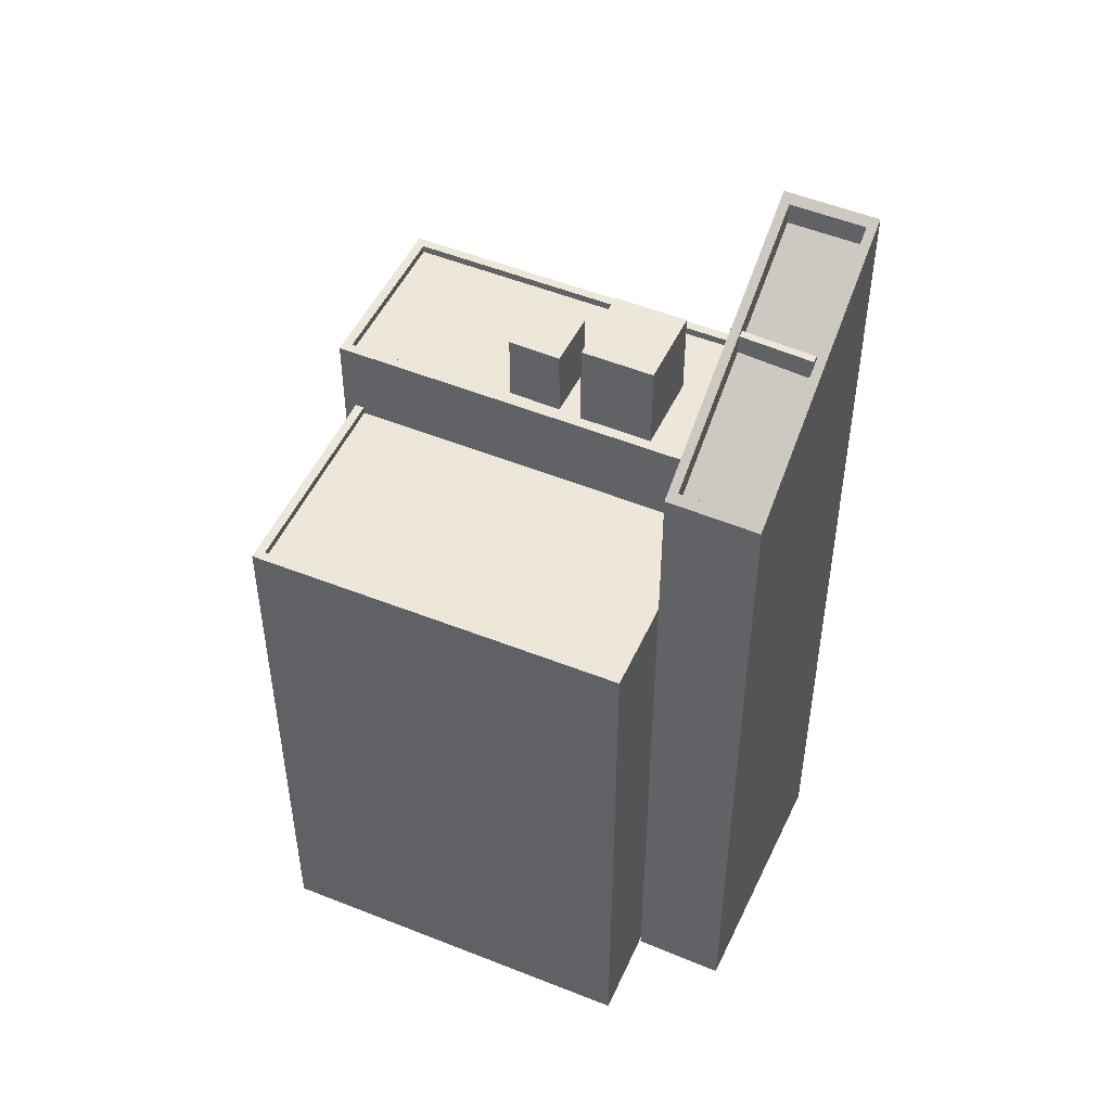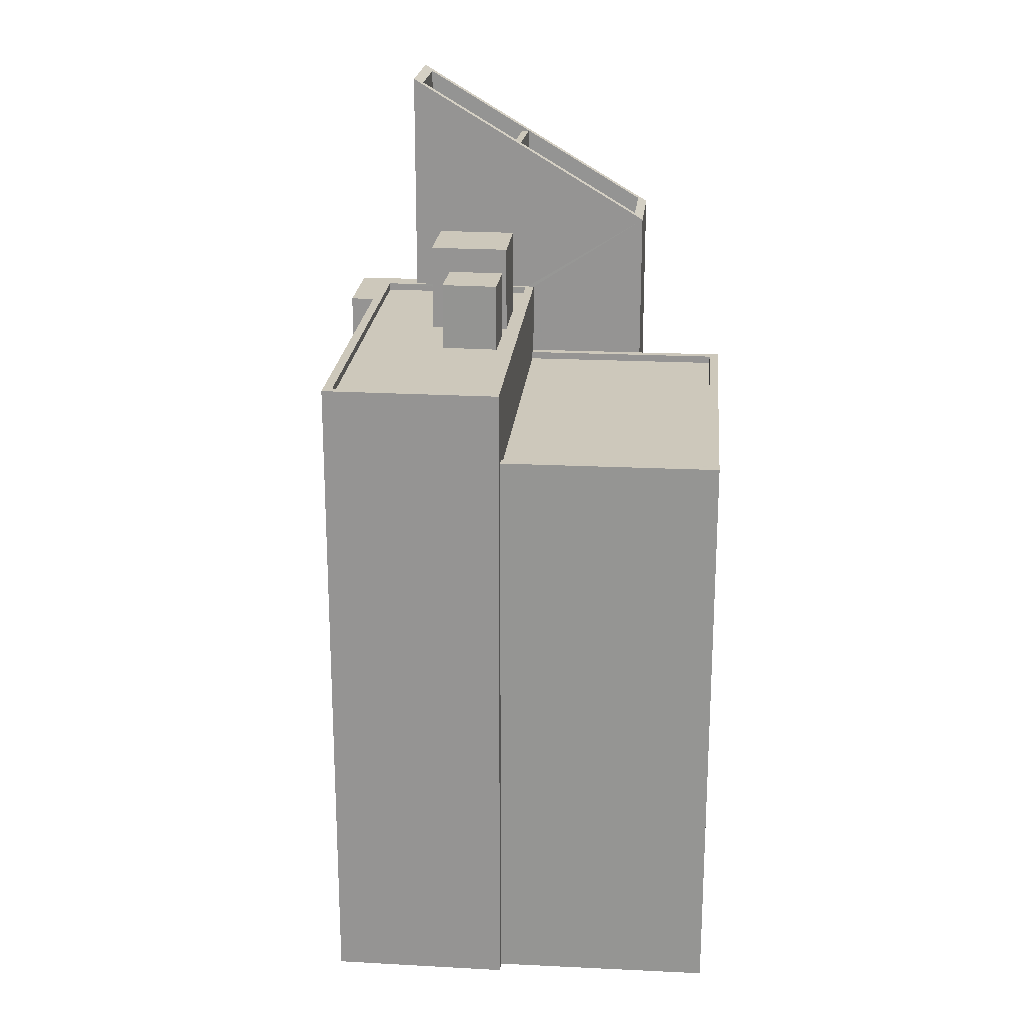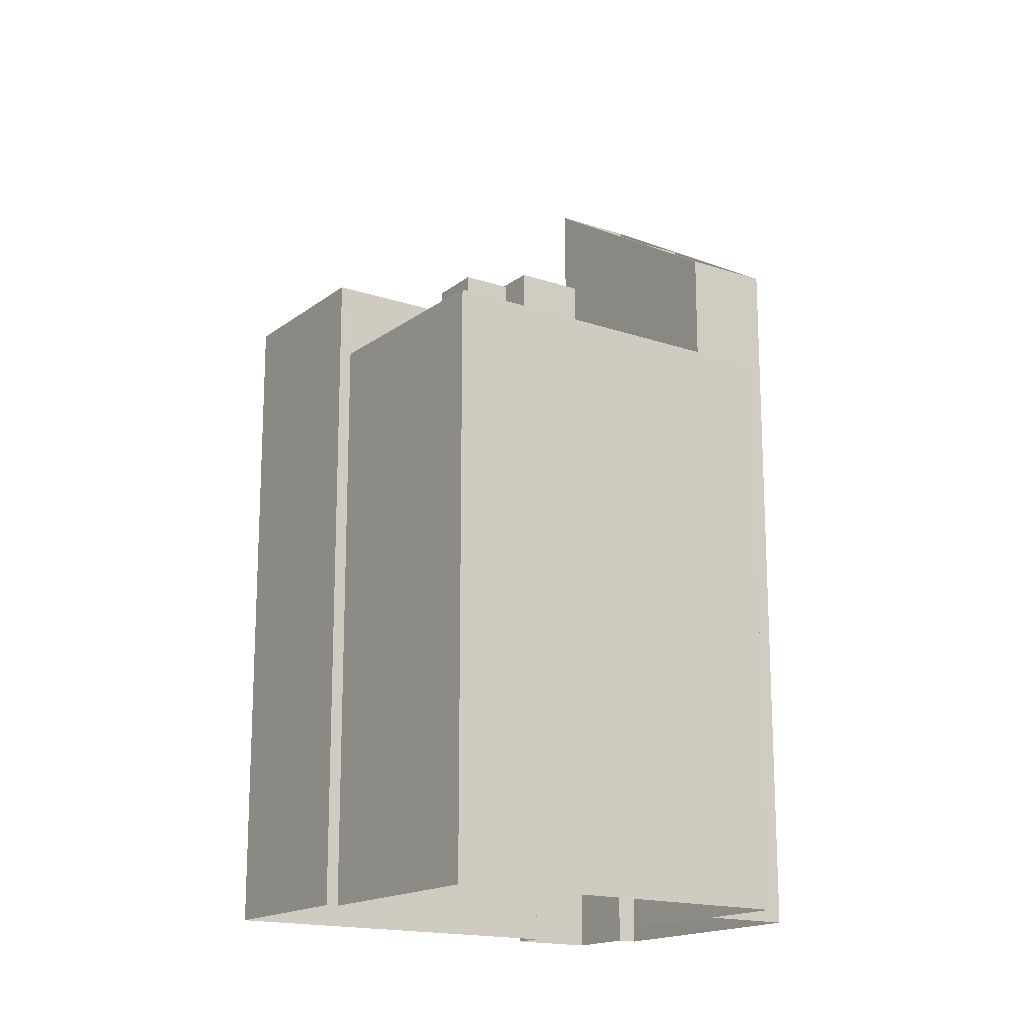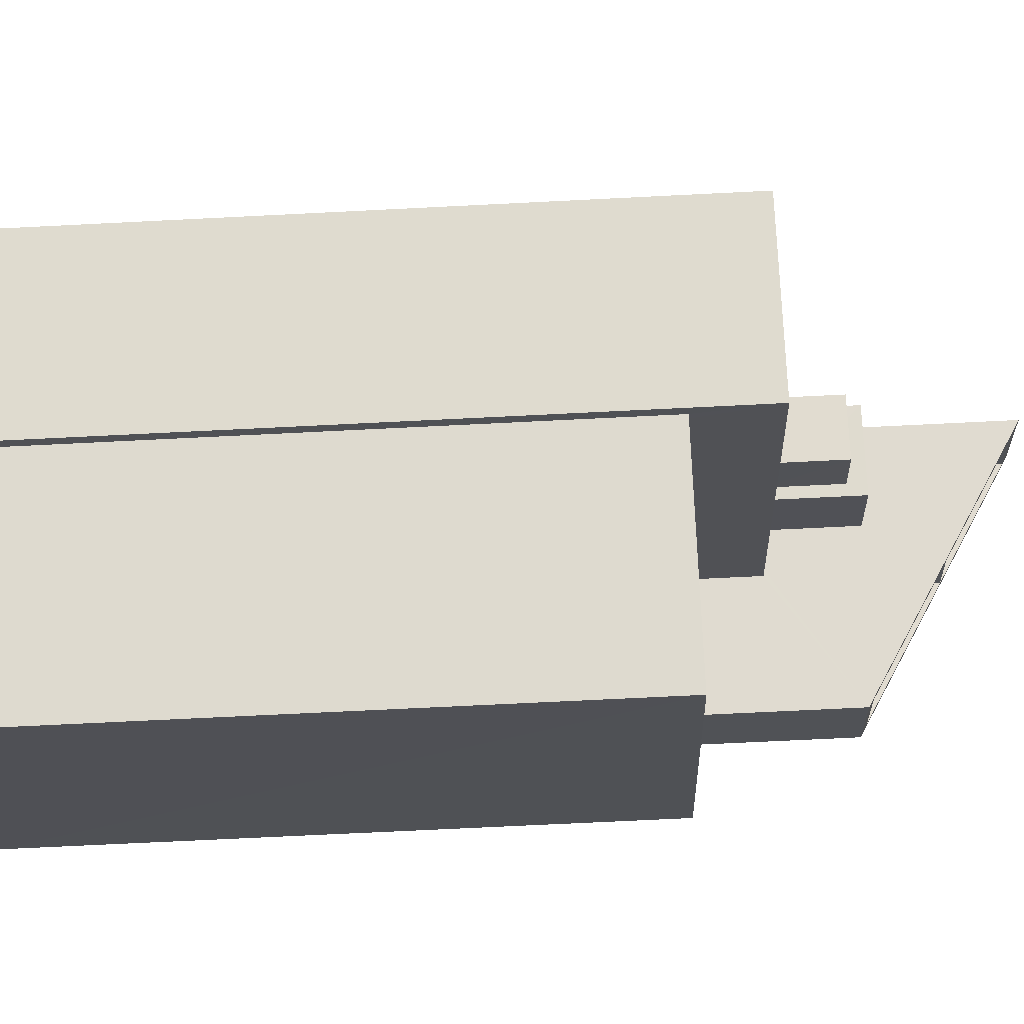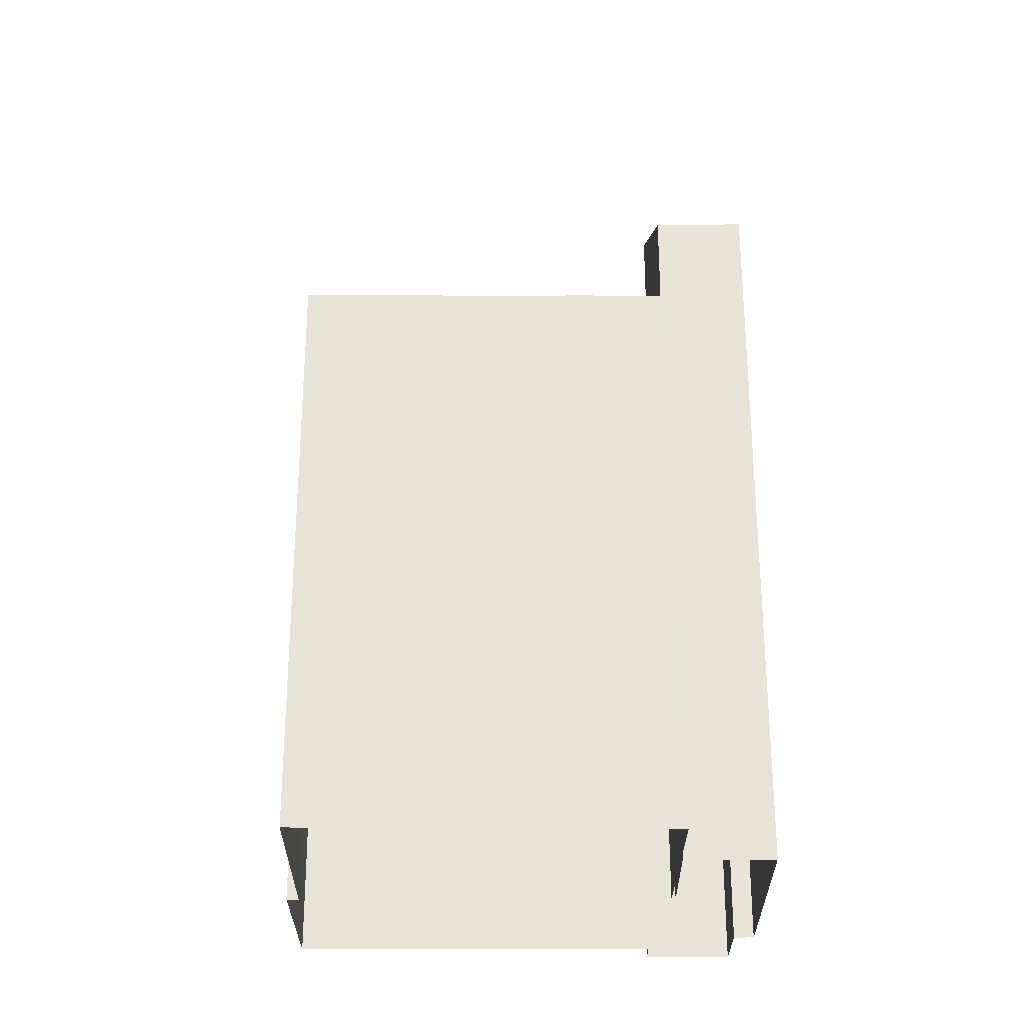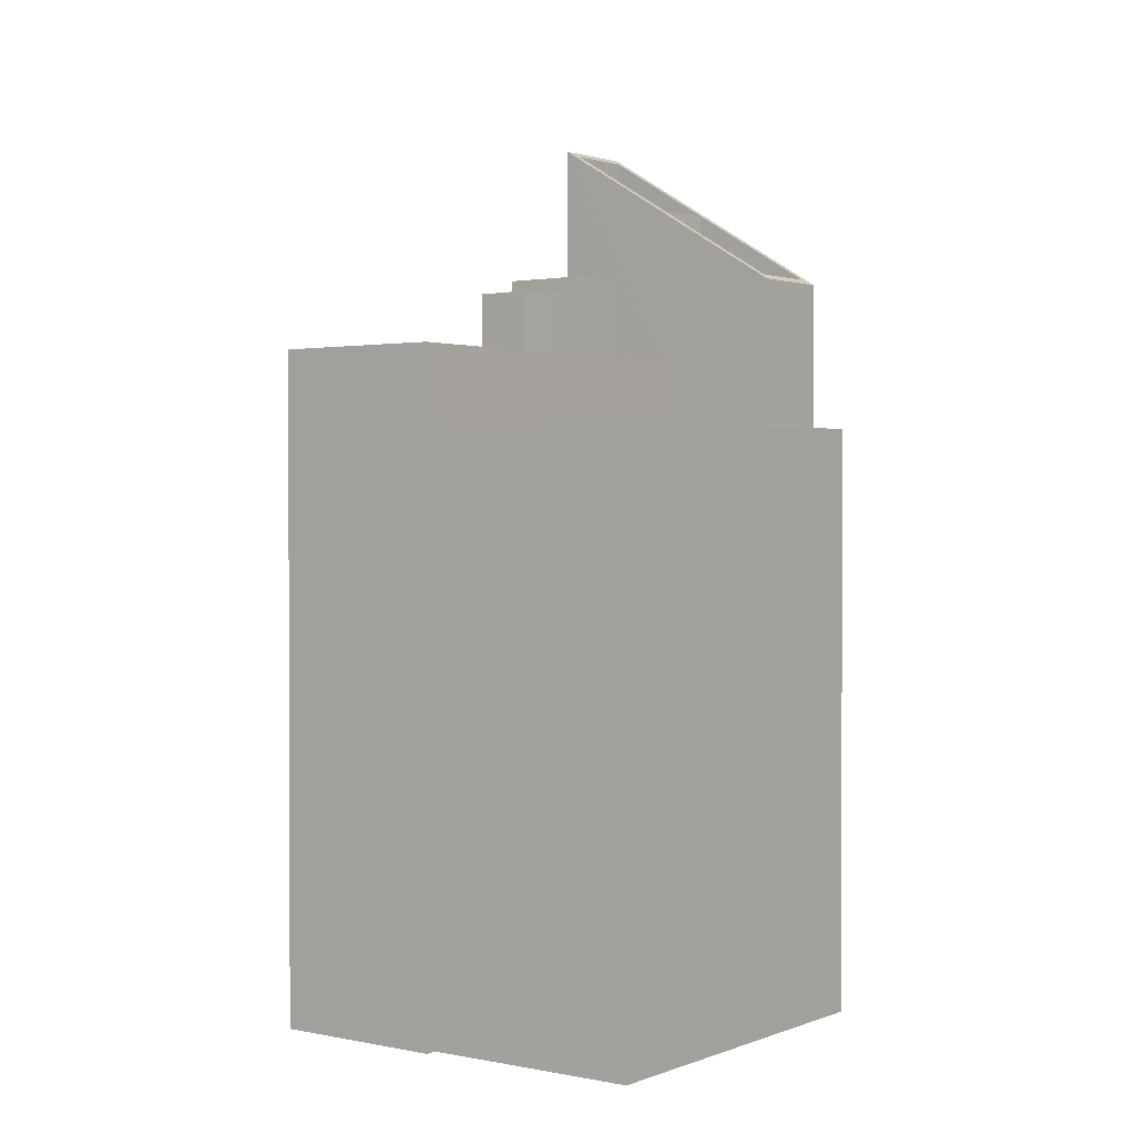
<metadata>
{"format":"obj","ext":"obj","renderer":"f3d","projection":"perspective","resolution":1024,"background":"white","views":[{"elev":49.7,"azim":73.7,"up":"+Z"},{"elev":21.9,"azim":-35.1,"up":"+Z"},{"elev":-16.8,"azim":15.2,"up":"+Z"},{"elev":-69.7,"azim":-87.1,"up":"+Y"},{"elev":-27.9,"azim":49.6,"up":"+Z"},{"elev":1.4,"azim":-3.5,"up":"+Z"}]}
</metadata>
<code>
v -6030 -3.619e+04 3.658
v -6025 -3.62e+04 3.655
v -6033 -3.621e+04 3.653
v -6030 -3.619e+04 3.658
v -6025 -3.619e+04 3.657
v -6027 -3.62e+04 3.656
v -6032 -3.619e+04 3.66
v -6039 -3.62e+04 3.656
v -6039 -3.62e+04 3.656
v -6043 -3.62e+04 3.658
v -6032 -3.619e+04 3.659
v -6034 -3.619e+04 3.66
v -6035 -3.619e+04 3.66
v -6036 -3.619e+04 3.66
v -6036 -3.619e+04 25
v -6035 -3.619e+04 25
v -6034 -3.619e+04 25
v -6032 -3.619e+04 25
v -6035 -3.619e+04 25
v -6034 -3.619e+04 25
v -6034 -3.619e+04 33.24
v -6027 -3.62e+04 28.18
v -6027 -3.62e+04 28.35
v -6032 -3.619e+04 33.23
v -6033 -3.619e+04 33.06
v -6032 -3.619e+04 33.06
v -6031 -3.619e+04 30.22
v -6027 -3.62e+04 27.65
v -6029 -3.619e+04 30.16
v -6031 -3.619e+04 30.37
v -6032 -3.619e+04 32.36
v -6033 -3.619e+04 32.36
v -6026 -3.619e+04 27.65
v -6029 -3.619e+04 30.31
v -6026 -3.619e+04 28.35
v -6025 -3.619e+04 28.17
v -6031 -3.619e+04 30.86
v -6029 -3.619e+04 30.86
v -6029 -3.619e+04 30.86
v -6031 -3.619e+04 30.86
v -6039 -3.62e+04 25.48
v -6030 -3.619e+04 25.48
v -6039 -3.62e+04 25.48
v -6031 -3.619e+04 25.48
v -6031 -3.619e+04 25.48
v -6043 -3.62e+04 25.23
v -6039 -3.62e+04 25.23
v -6037 -3.62e+04 25.23
v -6035 -3.619e+04 25.23
v -6036 -3.62e+04 25.23
v -6034 -3.619e+04 25.23
v -6031 -3.619e+04 25.23
v -6036 -3.62e+04 25.23
v -6032 -3.62e+04 25.23
v -6036 -3.62e+04 25.23
v -6034 -3.62e+04 25.23
v -6034 -3.62e+04 25.23
v -6031 -3.619e+04 25.23
v -6034 -3.62e+04 25.23
v -6039 -3.62e+04 25.23
v -6034 -3.619e+04 25.48
v -6034 -3.619e+04 25.48
v -6035 -3.619e+04 25.48
v -6035 -3.619e+04 25.48
v -6043 -3.62e+04 25.48
v -6043 -3.62e+04 25.48
v -6031 -3.619e+04 22.77
v -6033 -3.621e+04 22.77
v -6025 -3.62e+04 22.77
v -6038 -3.62e+04 22.77
v -6039 -3.62e+04 23.02
v -6033 -3.621e+04 23.02
v -6038 -3.62e+04 23.02
v -6025 -3.62e+04 23.02
v -6030 -3.619e+04 23.02
v -6031 -3.619e+04 23.02
v -6033 -3.621e+04 23.02
v -6025 -3.62e+04 23.02
v -6036 -3.62e+04 27.49
v -6037 -3.62e+04 27.49
v -6036 -3.62e+04 27.49
v -6034 -3.62e+04 27.49
v -6034 -3.619e+04 28.15
v -6036 -3.62e+04 28.14
v -6034 -3.62e+04 28.14
v -6032 -3.62e+04 28.14
f 1 2 3
f 4 5 6
f 7 5 4
f 8 9 10
f 1 3 8
f 11 4 1
f 12 11 13
f 11 7 4
f 12 13 14
f 13 8 10
f 13 1 8
f 11 1 13
f 15 16 17
f 17 16 18
f 15 19 16
f 18 16 20
f 21 22 23
f 24 21 25
f 24 25 26
f 23 25 21
f 27 28 29
f 30 31 32
f 28 33 29
f 30 34 31
f 34 33 31
f 29 33 34
f 35 24 26
f 24 35 36
f 22 36 35
f 22 35 23
f 37 38 39
f 40 37 39
f 41 42 43
f 43 42 44
f 42 45 44
f 46 47 48
f 49 46 50
f 49 51 52
f 47 53 48
f 51 54 52
f 55 56 57
f 50 48 55
f 49 50 51
f 57 50 55
f 46 48 50
f 52 54 58
f 58 59 60
f 47 60 53
f 53 59 56
f 56 59 57
f 58 54 59
f 60 59 53
f 61 62 63
f 44 45 61
f 62 64 63
f 43 65 41
f 65 66 41
f 64 66 65
f 44 61 63
f 63 64 65
f 67 68 69
f 67 70 68
f 71 72 73
f 74 75 76
f 77 72 71
f 78 74 72
f 74 78 75
f 78 72 77
f 79 80 81
f 82 79 81
f 83 84 85
f 86 83 85
f 19 15 14
f 13 19 14
f 15 17 12
f 14 15 12
f 18 12 17
f 18 11 12
f 11 18 7
f 61 21 62
f 20 62 18
f 7 18 24
f 62 21 24
f 18 62 24
f 21 61 45
f 21 45 22
f 42 6 22
f 42 4 6
f 45 42 22
f 7 24 36
f 5 7 36
f 36 6 5
f 36 22 6
f 35 33 28
f 23 35 28
f 28 27 23
f 23 37 25
f 23 27 37
f 40 30 32
f 25 40 32
f 37 40 25
f 26 32 31
f 26 25 32
f 31 35 26
f 31 33 35
f 30 40 39
f 34 30 39
f 34 39 38
f 29 34 38
f 27 38 37
f 27 29 38
f 1 4 75
f 4 42 75
f 8 71 9
f 73 42 41
f 70 67 73
f 9 71 41
f 71 73 41
f 75 42 76
f 67 76 73
f 76 42 73
f 41 10 9
f 41 66 10
f 66 64 19
f 64 16 19
f 10 66 19
f 13 10 19
f 16 64 62
f 20 16 62
f 58 44 52
f 52 63 49
f 52 44 63
f 43 58 60
f 43 44 58
f 46 65 47
f 47 43 60
f 47 65 43
f 65 46 49
f 63 65 49
f 77 8 3
f 77 71 8
f 77 3 2
f 78 77 2
f 1 75 78
f 2 1 78
f 74 67 69
f 74 76 67
f 72 69 68
f 72 74 69
f 70 73 72
f 68 70 72
f 81 80 48
f 53 81 48
f 80 79 55
f 48 80 55
f 55 82 56
f 55 79 82
f 56 81 53
f 56 82 81
f 59 85 57
f 85 84 57
f 84 50 57
f 51 50 84
f 83 51 84
f 86 51 83
f 86 54 51
f 85 54 86
f 85 59 54

</code>
